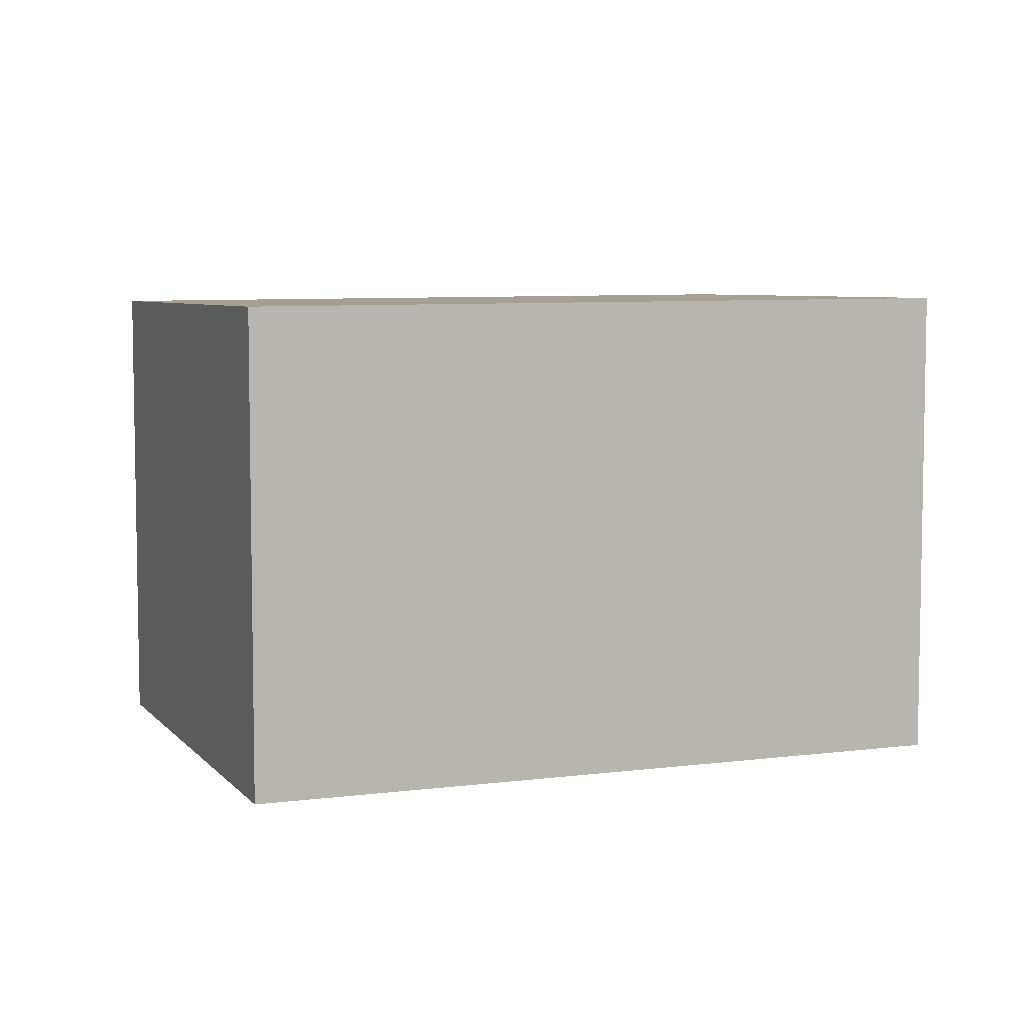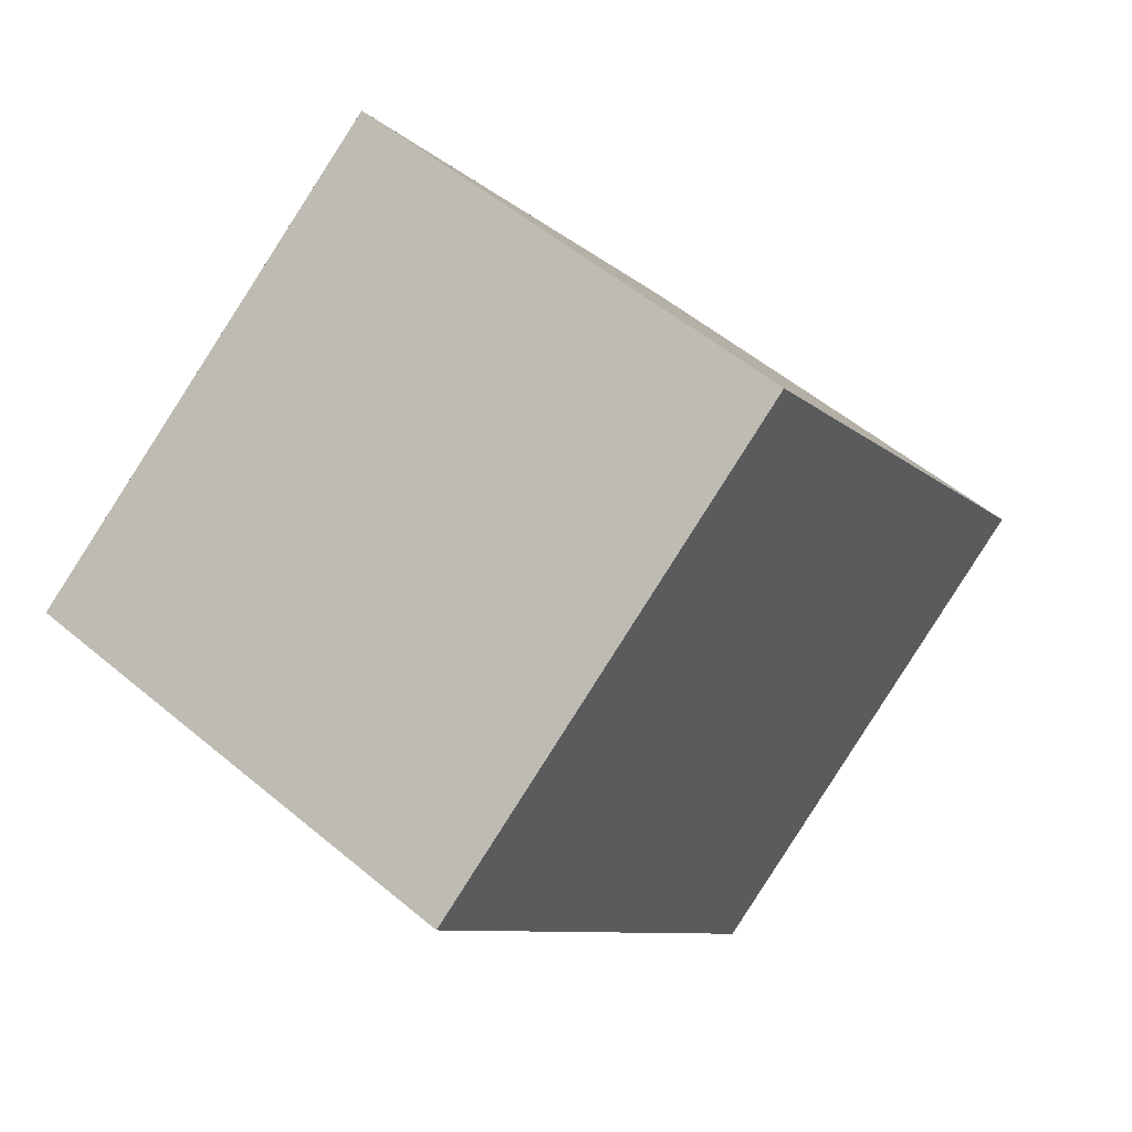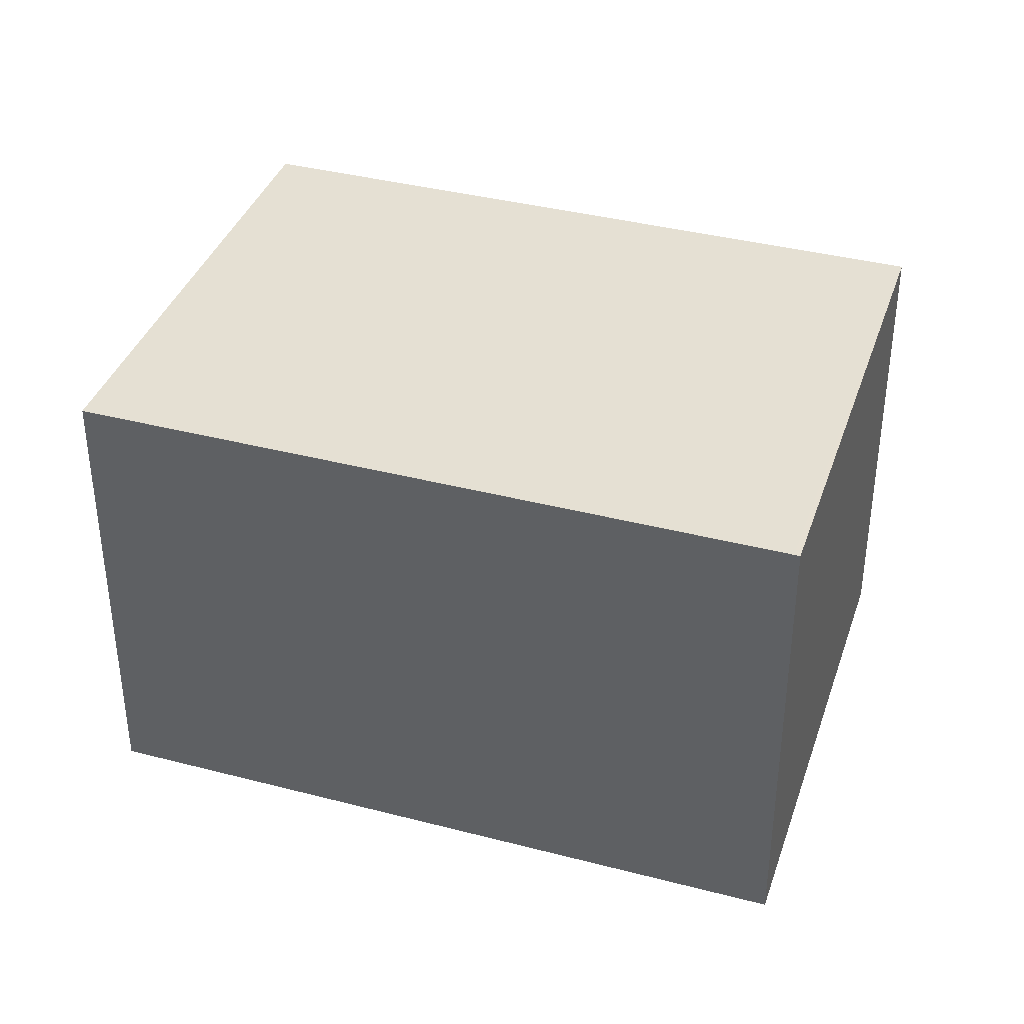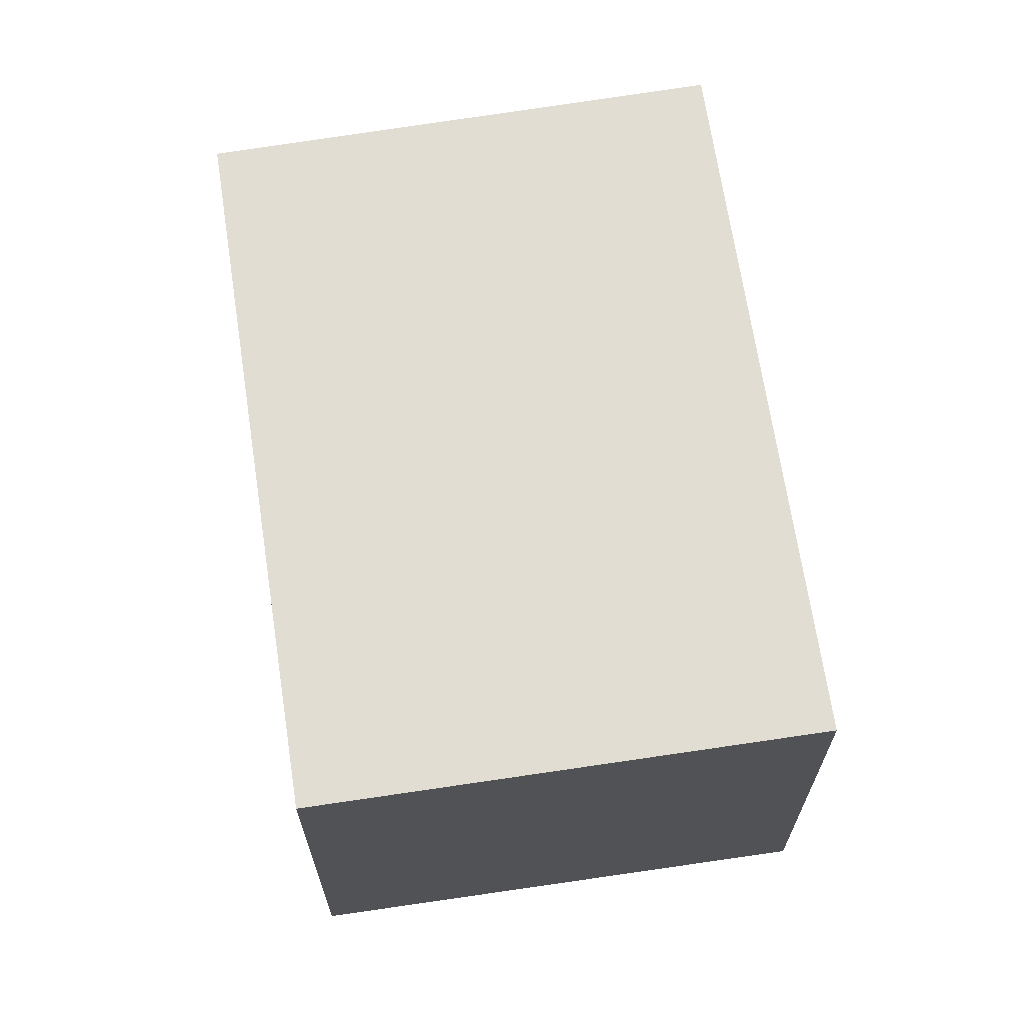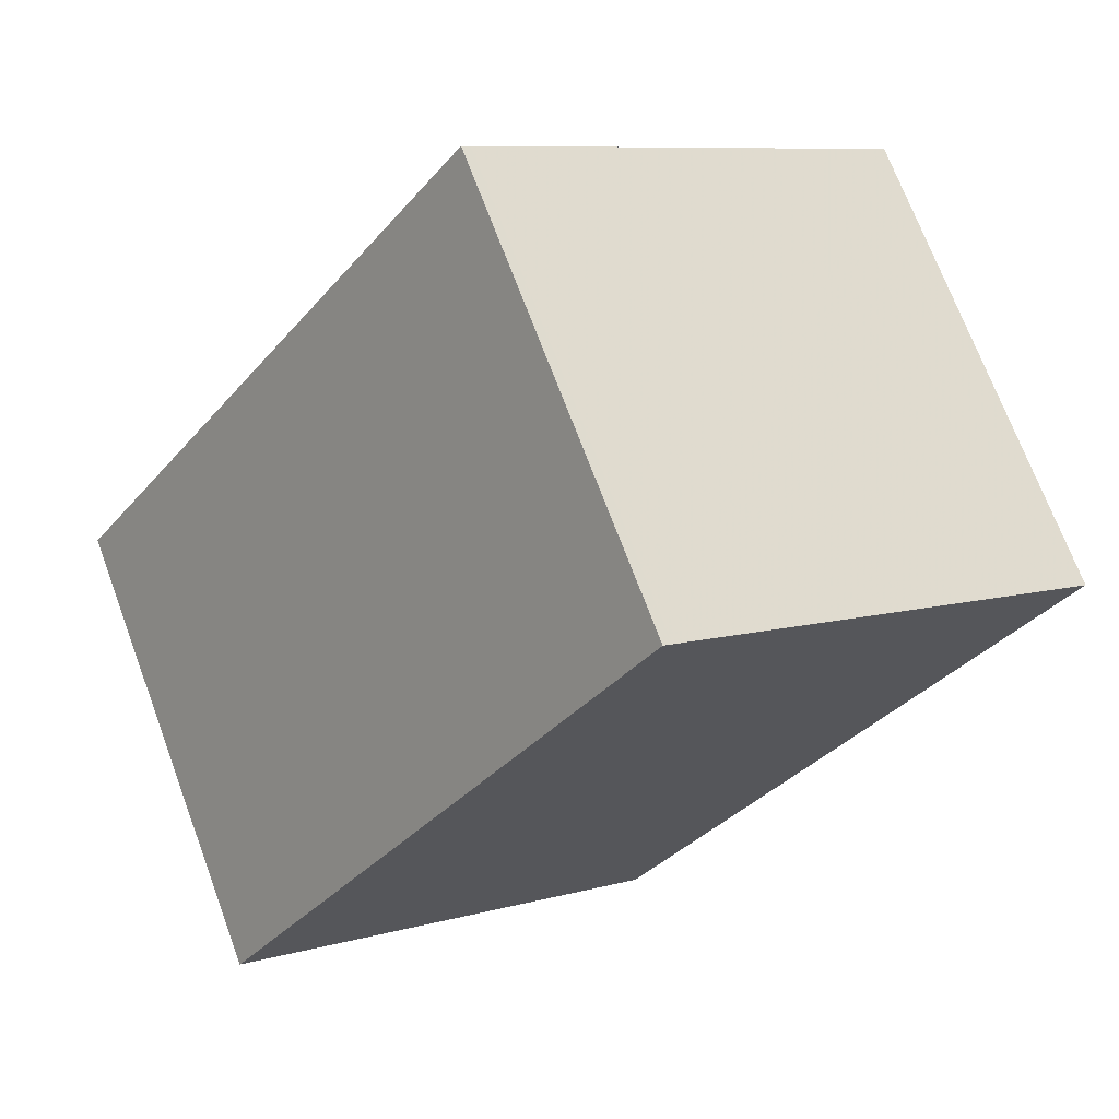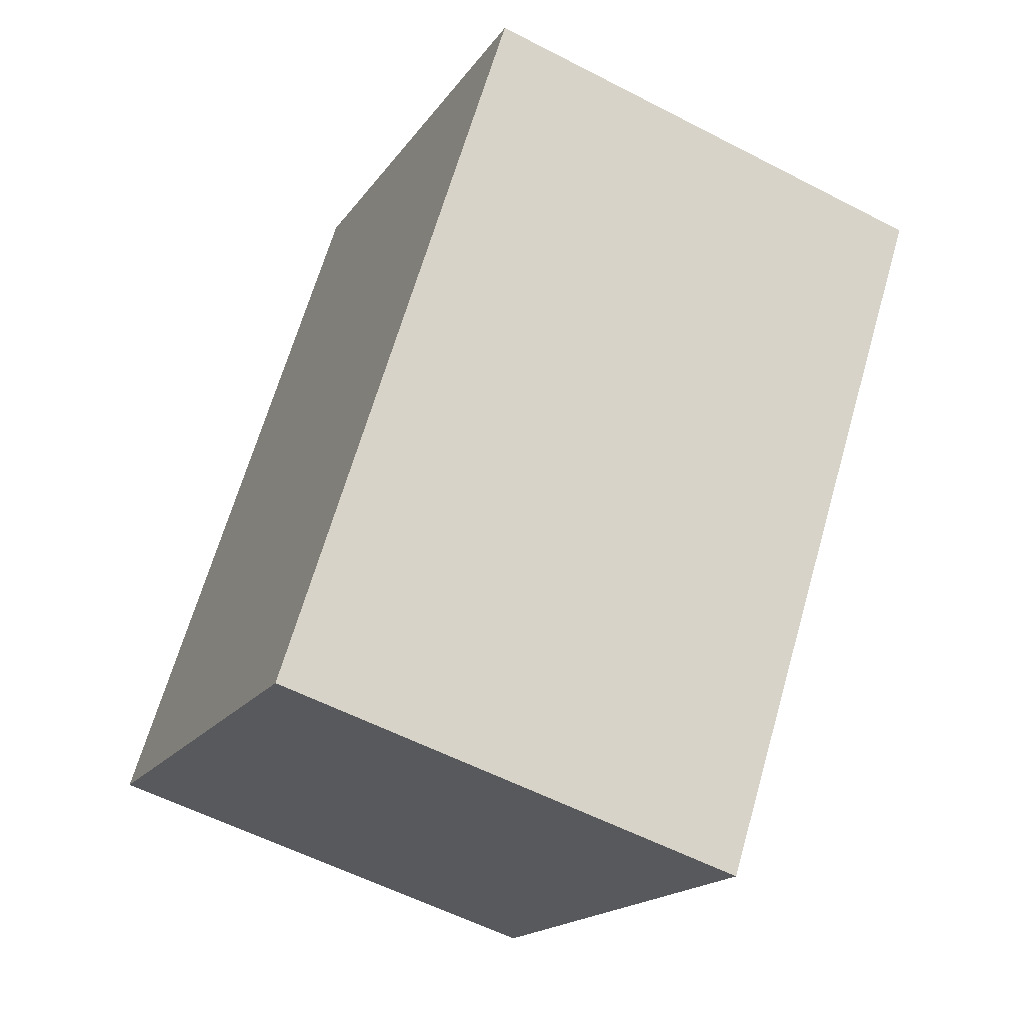
<metadata>
{"format":"obj","ext":"obj","renderer":"f3d","projection":"perspective","resolution":1024,"background":"white","views":[{"elev":6.6,"azim":-75.9,"up":"+Z"},{"elev":54.0,"azim":-48.3,"up":"+Y"},{"elev":38.8,"azim":-36.4,"up":"+Z"},{"elev":67.7,"azim":-153.1,"up":"+Z"},{"elev":71.2,"azim":159.5,"up":"+Y"},{"elev":-56.6,"azim":-118.5,"up":"+Y"}]}
</metadata>
<code>
v -1588 -1914 2.334
v -1586 -1917 2.344
v -1588 -1919 2.376
v -1590 -1916 2.366
v -1590 -1916 2.366
v -1588 -1914 2.334
v -1590 -1916 2.366
v -1590 -1916 2.366
v -1588 -1919 2.376
v -1588 -1914 2.335
v -1588 -1914 2.335
v -1586 -1917 2.345
v -1588 -1919 2.376
v -1586 -1917 2.345
v -1586 -1917 2.344
v -1588 -1919 2.376
v -1588 -1914 2.334
v -1588 -1914 2.334
v -1588 -1914 0
v -1588 -1914 0
v -1586 -1917 2.345
v -1586 -1917 2.344
v -1586 -1917 0
v -1586 -1917 0
v -1588 -1919 2.376
v -1588 -1919 2.376
v -1588 -1919 0
v -1588 -1919 0
v -1590 -1916 2.366
v -1590 -1916 2.366
v -1590 -1916 0
v -1590 -1916 0
v -1590 -1916 2.366
v -1590 -1916 2.366
v -1590 -1916 0
v -1590 -1916 0
v -1586 -1917 2.344
v -1588 -1914 2.334
v -1588 -1914 0
v -1586 -1917 0
v -1588 -1914 2.335
v -1590 -1916 2.366
v -1590 -1916 0
v -1588 -1914 0
v -1588 -1919 2.376
v -1588 -1919 2.376
v -1588 -1919 0
v -1588 -1919 0
v -1588 -1914 2.334
v -1588 -1914 2.335
v -1588 -1914 0
v -1588 -1914 0
v -1588 -1919 2.376
v -1586 -1917 2.345
v -1586 -1917 0
v -1588 -1919 0
v -1586 -1917 2.344
v -1586 -1917 2.344
v -1586 -1917 0
v -1586 -1917 0
v -1590 -1916 2.366
v -1588 -1919 2.376
v -1588 -1919 0
v -1590 -1916 0
v -1588 -1914 0
v -1586 -1917 0
v -1588 -1919 0
v -1590 -1916 0
f 15 2 12 14
f 11 1 6 10
f 7 5 4 8
f 13 9 3 16
f 10 7 8 11
f 14 12 9 13
f 13 7 10 14
f 14 10 6 15
f 16 5 7 13
f 18 19 20 17
f 22 23 24 21
f 26 27 28 25
f 30 31 32 29
f 34 35 36 33
f 38 39 40 37
f 42 43 44 41
f 46 47 48 45
f 50 51 52 49
f 54 55 56 53
f 58 59 60 57
f 62 63 64 61
f 66 67 68 65

</code>
